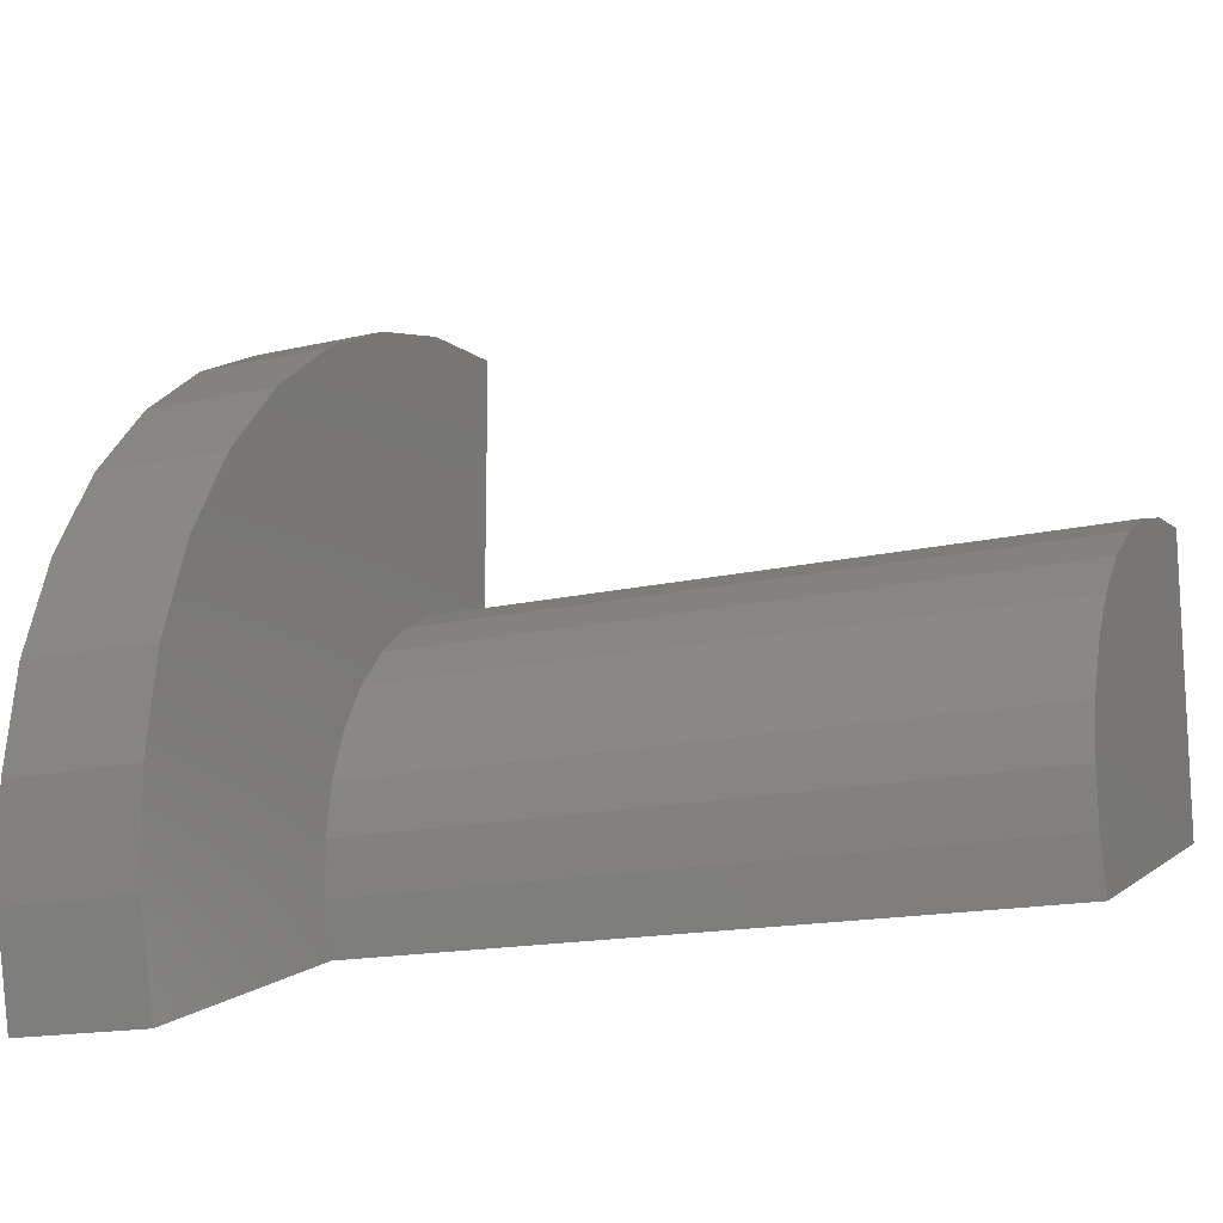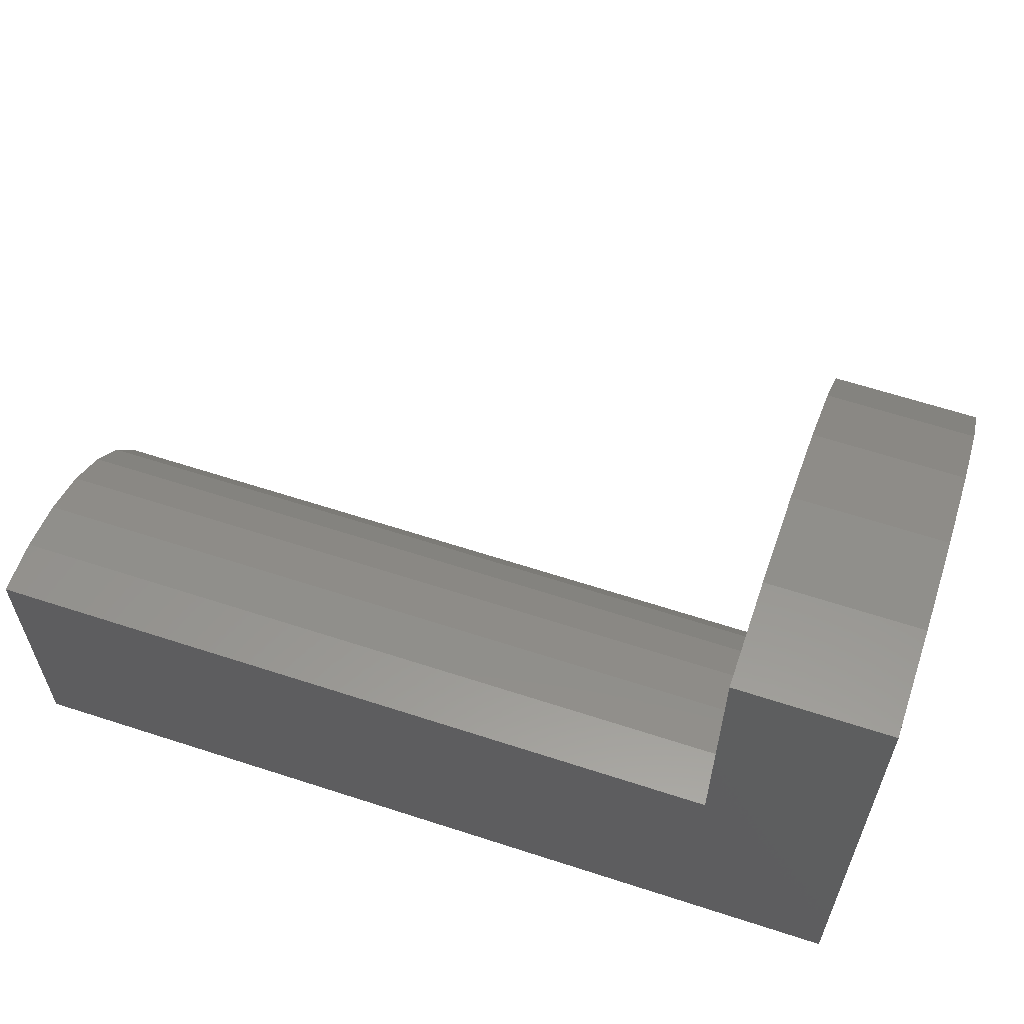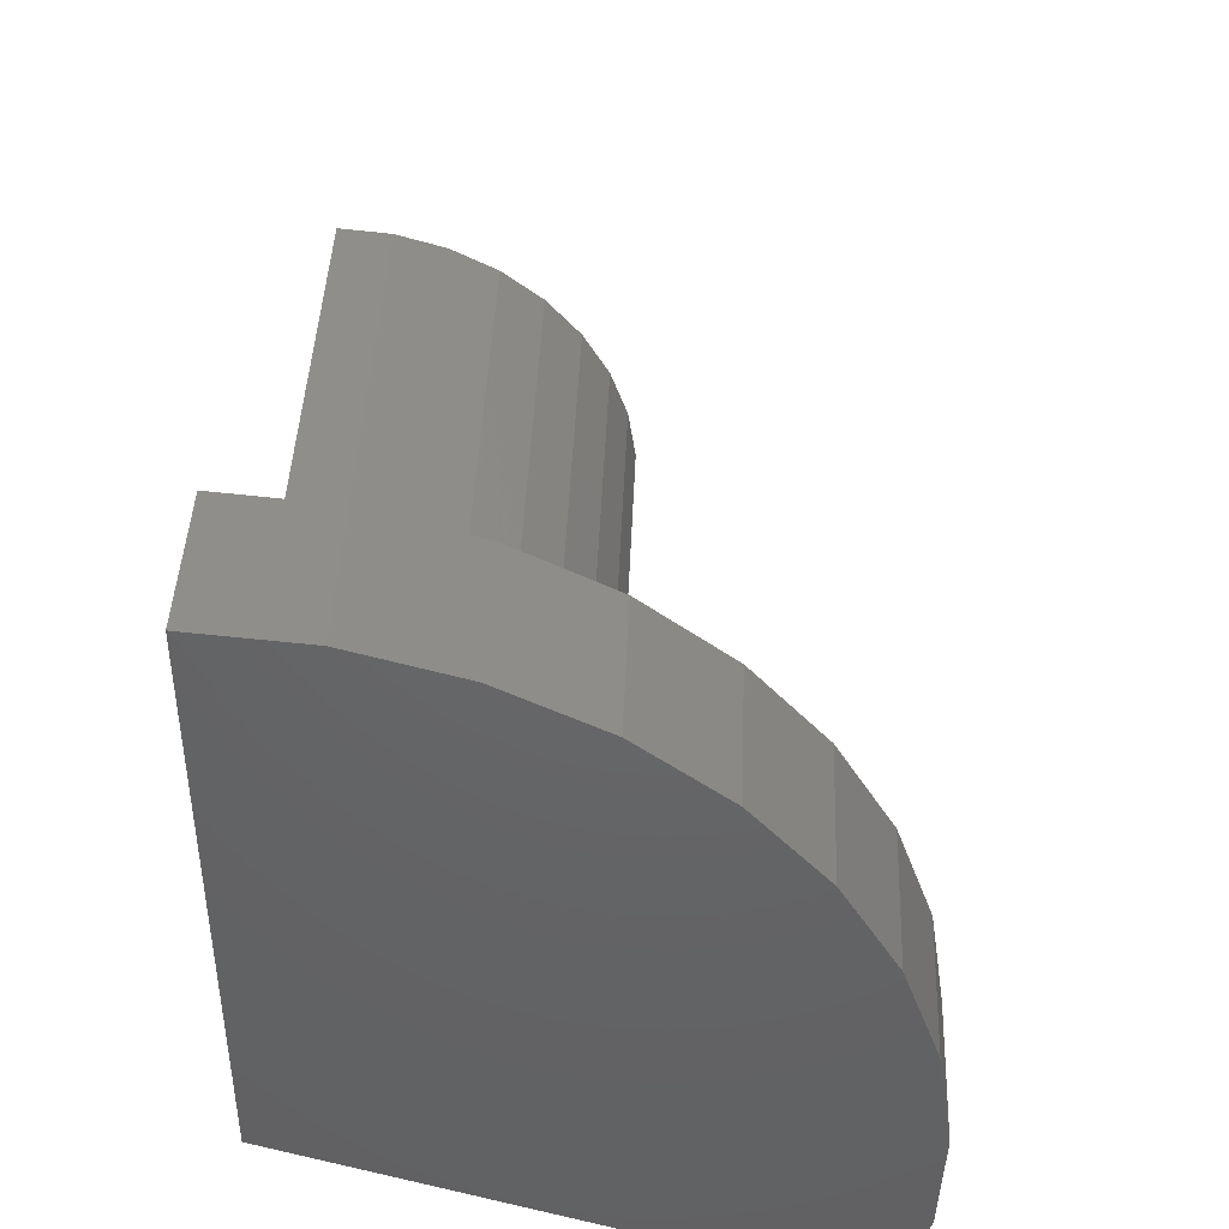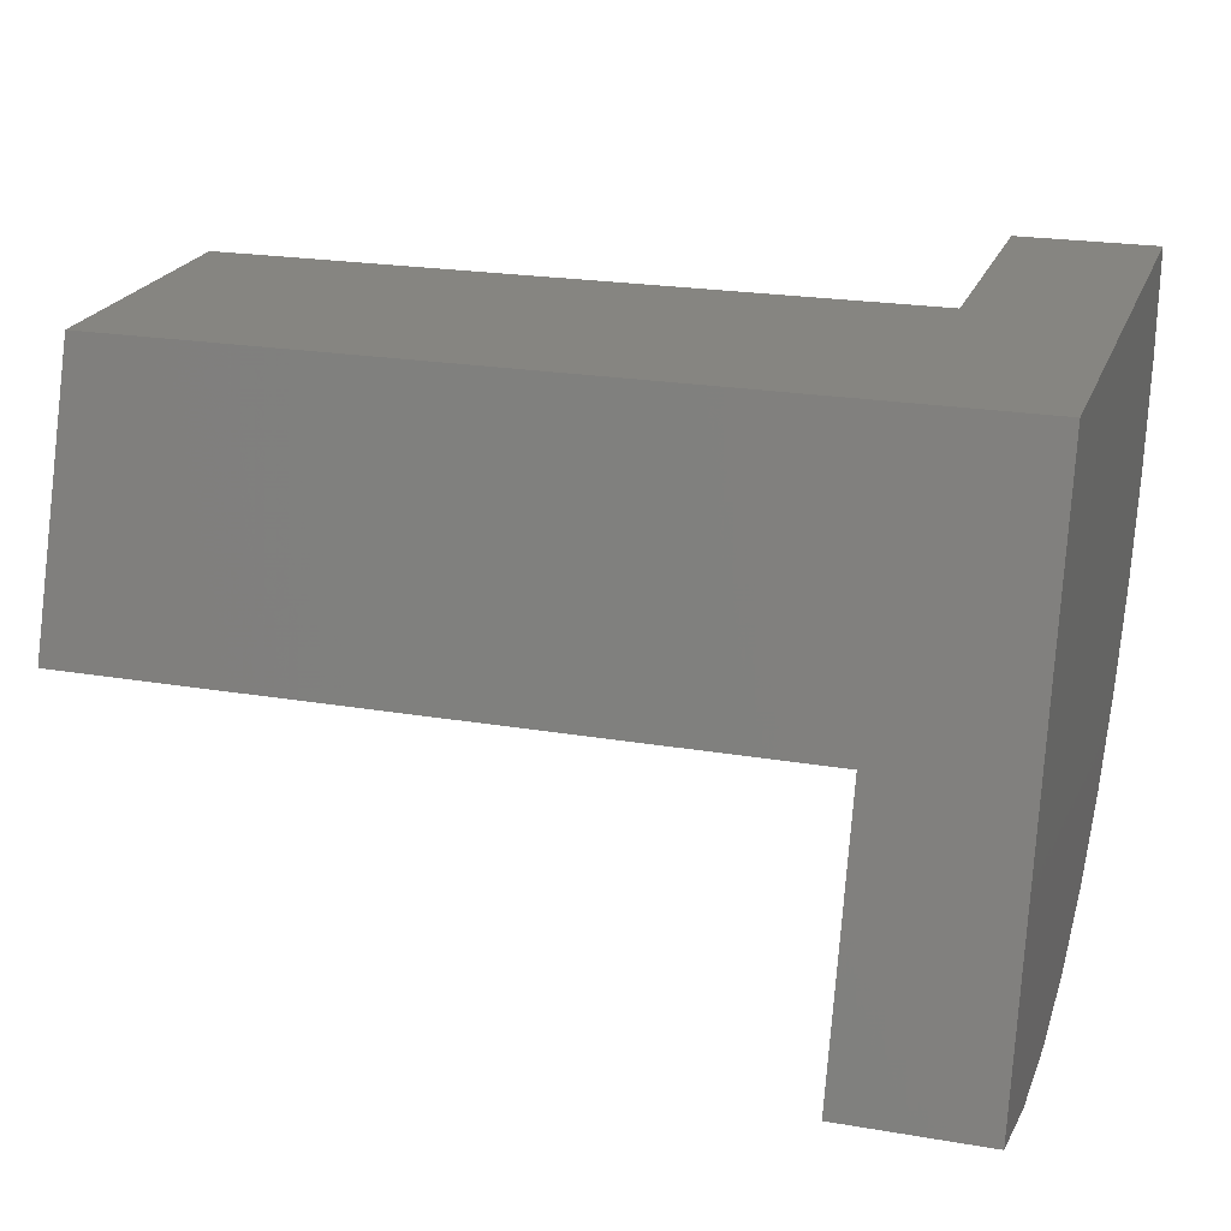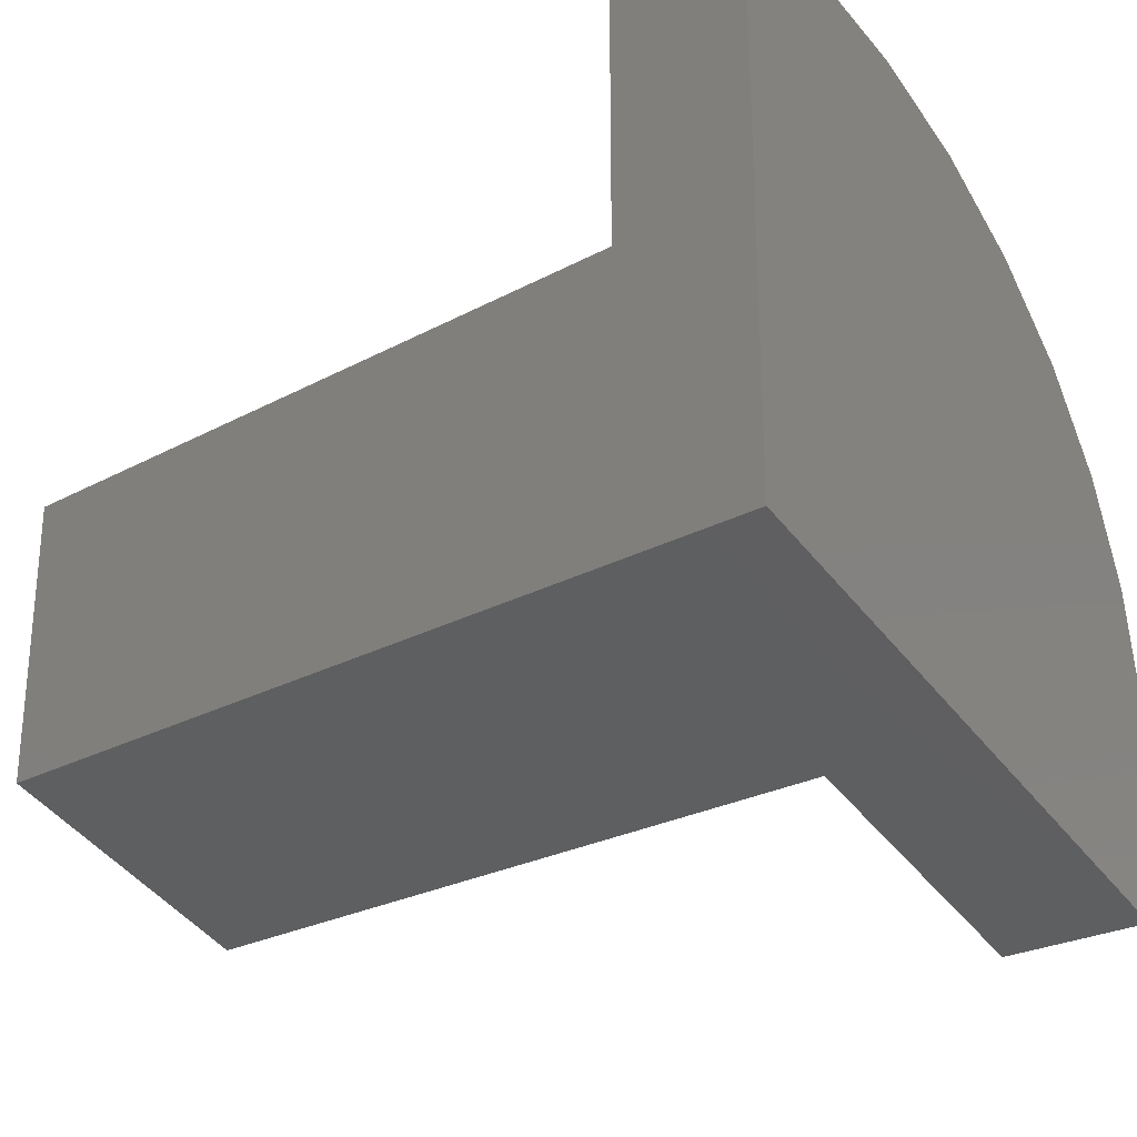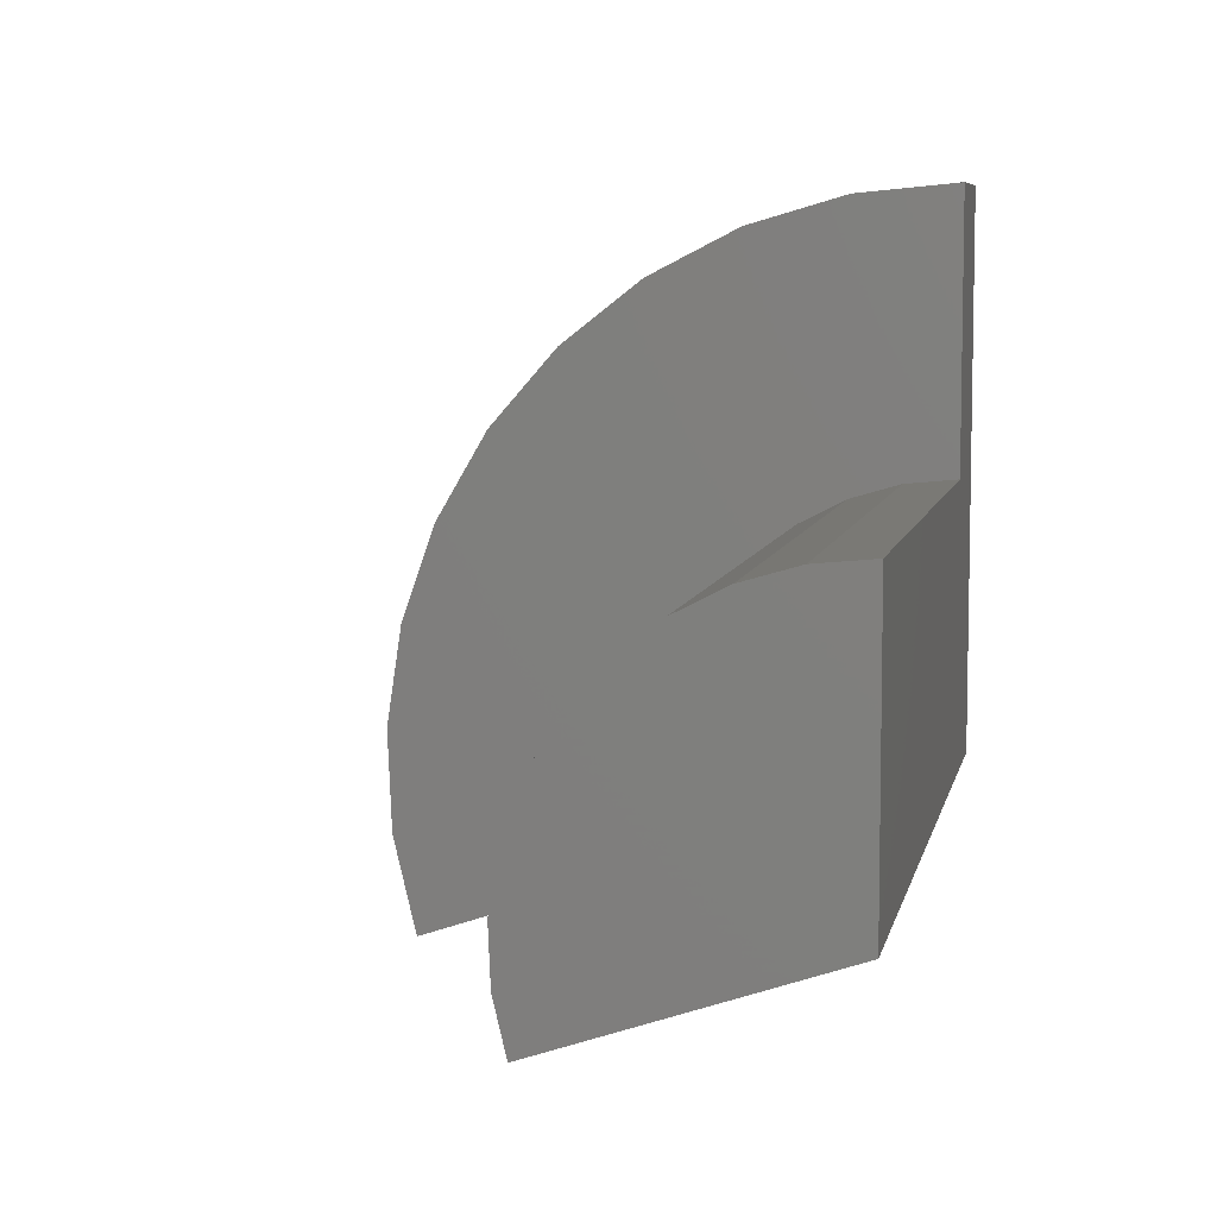
<metadata>
{"format":"stl","ext":"stl","renderer":"f3d","projection":"perspective","resolution":1024,"background":"white","views":[{"elev":-15.5,"azim":26.4,"up":"+Z"},{"elev":62.6,"azim":-161.7,"up":"+Z"},{"elev":43.1,"azim":-87.7,"up":"+Z"},{"elev":21.5,"azim":-163.1,"up":"+Y"},{"elev":-26.4,"azim":-140.0,"up":"+Z"},{"elev":7.2,"azim":101.4,"up":"+Z"}]}
</metadata>
<code>
# stl→obj: 46 verts, 88 faces
v 0 0 0
v 0.75 0 -4.592e-17
v 0.75 -0.2393 -0.08102
v 0.1263 -0.2393 -0.08102
v 0.1263 -0.4711 -0.1595
v -9.767e-18 -0.4711 -0.1595
v 3.046e-17 0 0.4974
v 0.1263 0 0.4974
v 0.1263 0 0.2526
v 0.75 0 0.2526
v -4.152e-18 -0.4927 -0.0678
v 1.613e-18 -0.4967 0.02634
v 7.319e-18 -0.4828 0.1195
v 1.276e-17 -0.4516 0.2084
v 1.775e-17 -0.4042 0.2899
v 2.21e-17 -0.3423 0.3609
v 2.565e-17 -0.2681 0.419
v 2.829e-17 -0.1842 0.462
v 2.991e-17 -0.0938 0.4884
v 0.1263 -0.4927 -0.0678
v 0.1263 -0.4967 0.02634
v 0.1263 -0.4828 0.1195
v 0.1263 -0.4516 0.2084
v 0.1263 -0.4042 0.2899
v 0.1263 -0.3423 0.3609
v 0.1263 -0.2681 0.419
v 0.1263 -0.1842 0.462
v 0.1263 -0.0938 0.4884
v 0.1263 -0.1738 0.1833
v 0.1263 -0.2053 0.1472
v 0.1263 -0.09358 0.2347
v 0.1263 -0.04764 0.2481
v 0.1263 -0.2503 -0.03444
v 0.1263 -0.2523 0.01338
v 0.1263 -0.2452 0.06071
v 0.1263 -0.1362 0.2128
v 0.1263 -0.2294 0.1059
v 0.75 -0.2503 -0.03444
v 0.75 -0.2523 0.01338
v 0.75 -0.2452 0.06071
v 0.75 -0.2294 0.1059
v 0.75 -0.2053 0.1472
v 0.75 -0.1738 0.1833
v 0.75 -0.1362 0.2128
v 0.75 -0.09358 0.2347
v 0.75 -0.04764 0.2481
f 1 2 3
f 1 3 4
f 1 4 5
f 1 5 6
f 1 7 8
f 1 8 9
f 1 9 10
f 1 10 2
f 1 6 11
f 1 11 12
f 1 12 13
f 1 13 14
f 1 14 15
f 1 15 16
f 1 16 17
f 1 17 18
f 1 18 19
f 1 19 7
f 6 5 11
f 11 5 20
f 11 20 12
f 12 20 21
f 12 21 13
f 13 21 22
f 13 22 14
f 14 22 23
f 14 23 15
f 15 23 24
f 15 24 16
f 16 24 25
f 16 25 17
f 17 25 26
f 17 26 18
f 18 26 27
f 18 27 19
f 19 27 28
f 19 28 7
f 7 28 8
f 29 22 30
f 9 8 28
f 9 28 27
f 9 27 26
f 9 26 25
f 9 25 24
f 24 23 31
f 24 31 32
f 24 32 9
f 5 4 20
f 20 4 33
f 20 33 21
f 21 33 34
f 21 34 35
f 22 29 23
f 23 29 36
f 23 36 31
f 21 35 22
f 22 35 37
f 22 37 30
f 4 3 33
f 33 3 38
f 33 38 34
f 34 38 39
f 34 39 35
f 35 39 40
f 35 40 37
f 37 40 41
f 37 41 30
f 30 41 42
f 30 42 29
f 29 42 43
f 29 43 36
f 36 43 44
f 36 44 31
f 31 44 45
f 31 45 32
f 32 45 46
f 32 46 9
f 9 46 10
f 2 10 46
f 2 46 45
f 2 45 44
f 2 44 43
f 2 43 42
f 2 42 41
f 2 41 40
f 2 40 39
f 2 39 38
f 2 38 3

</code>
